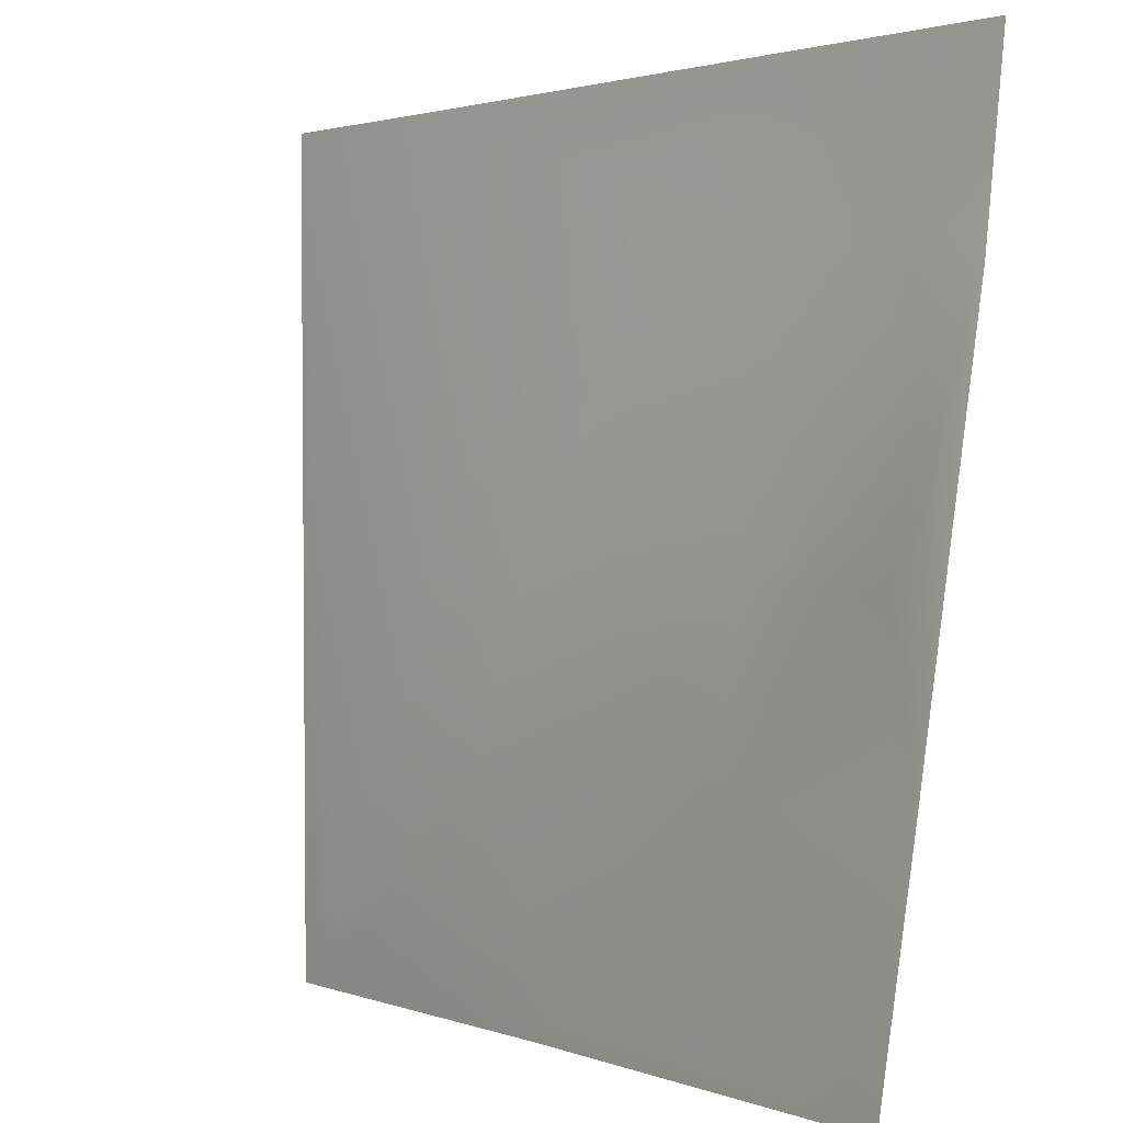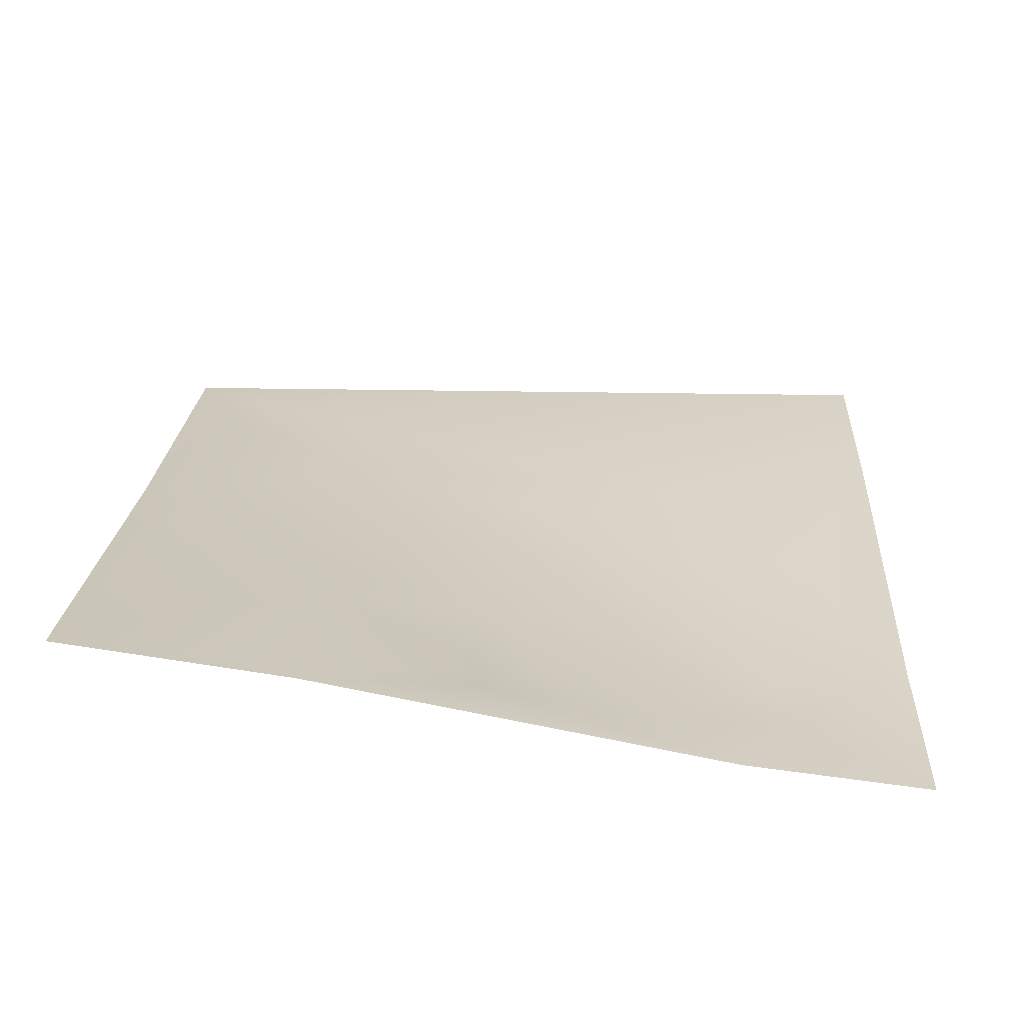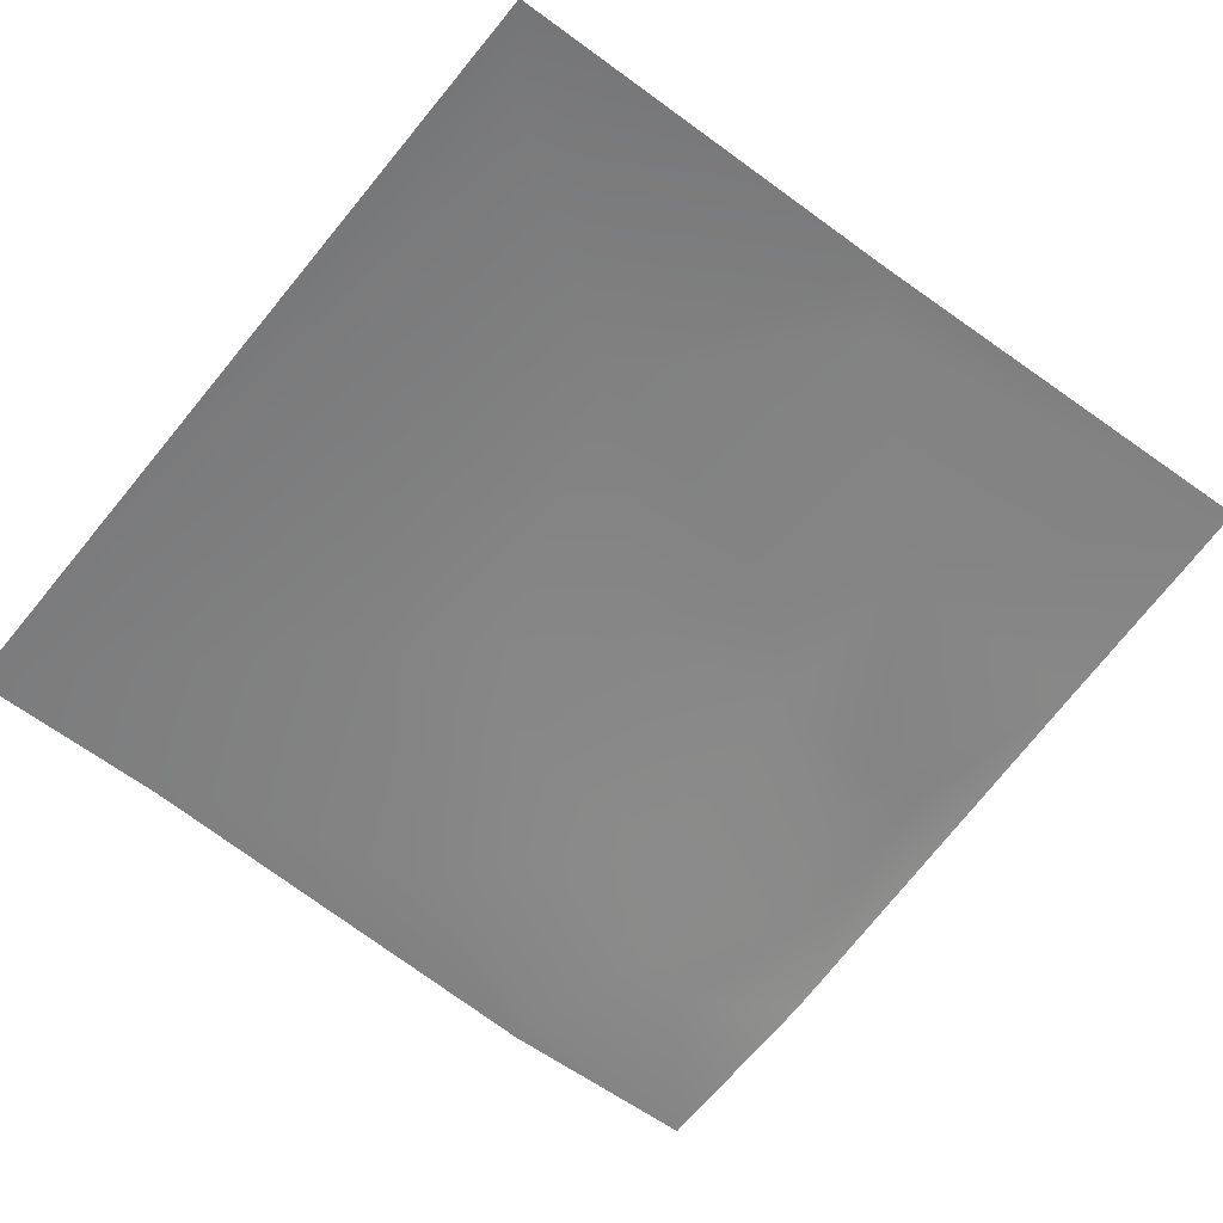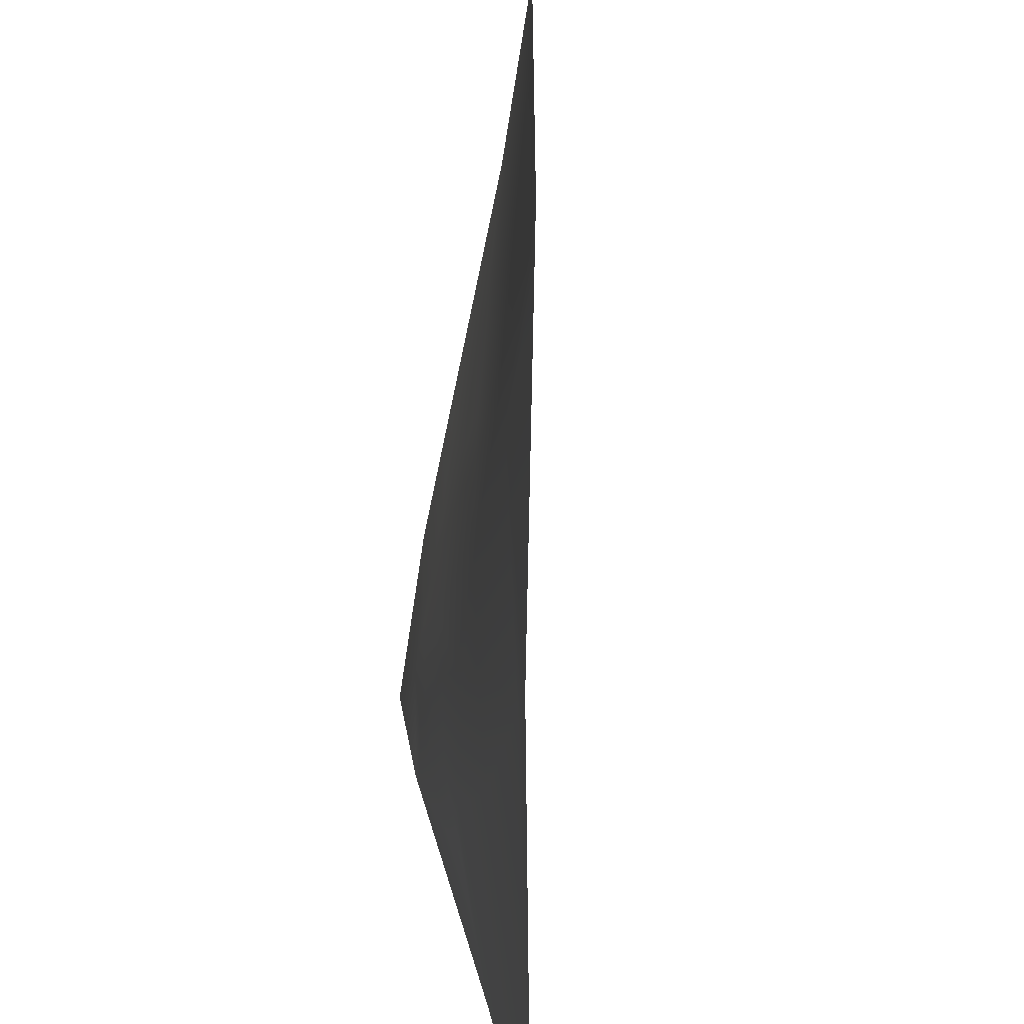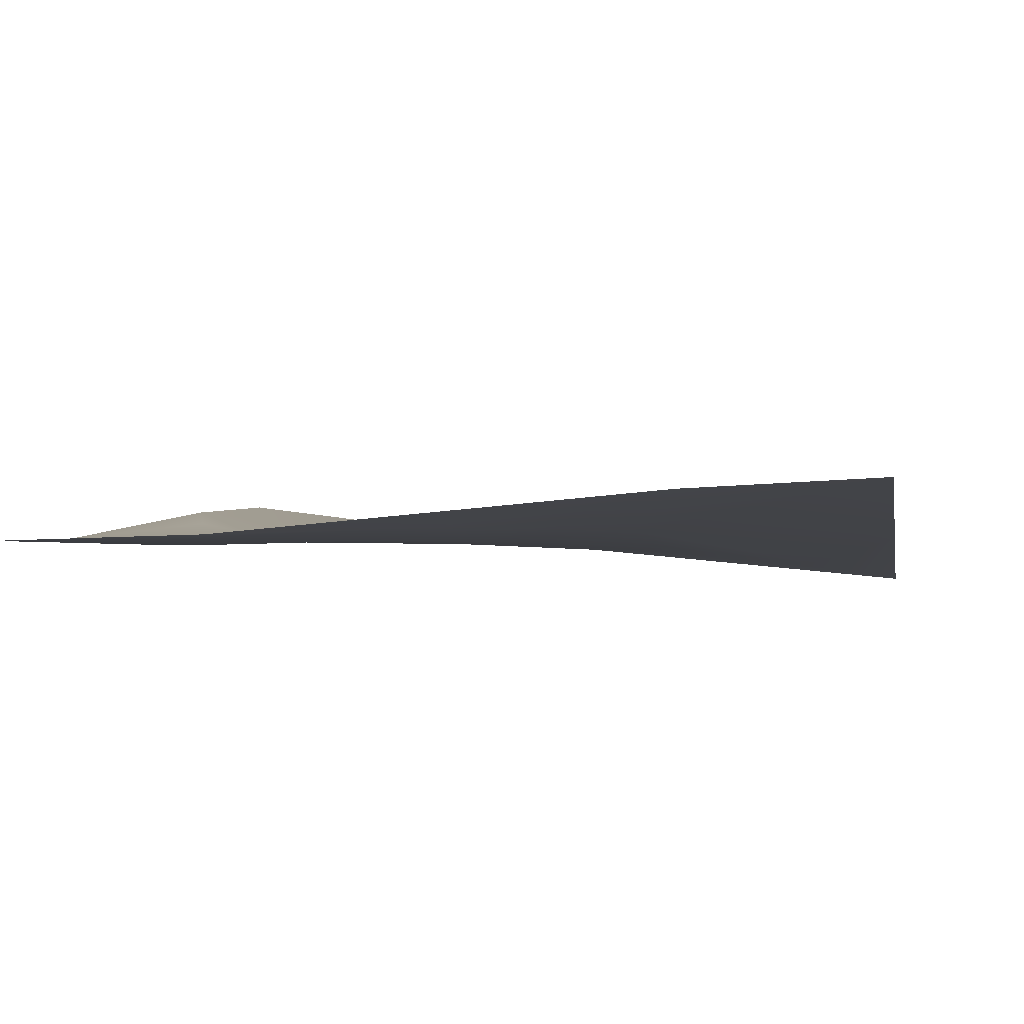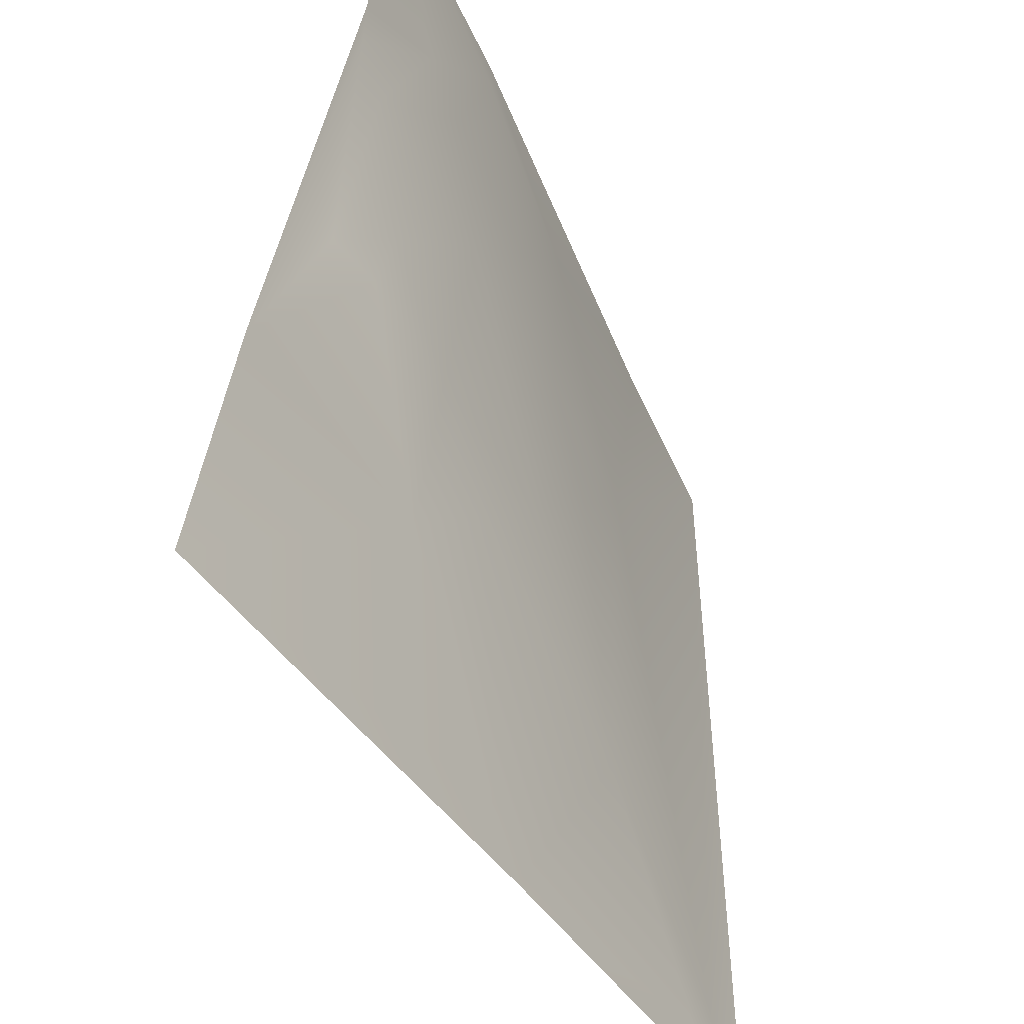
<metadata>
{"format":"obj","ext":"obj","renderer":"f3d","projection":"perspective","resolution":1024,"background":"white","views":[{"elev":0.3,"azim":47.9,"up":"+Y"},{"elev":27.0,"azim":92.0,"up":"+Z"},{"elev":-58.7,"azim":-38.7,"up":"+Z"},{"elev":-66.9,"azim":-97.7,"up":"+Y"},{"elev":-7.9,"azim":-169.6,"up":"+Z"},{"elev":-46.8,"azim":114.6,"up":"+Y"}]}
</metadata>
<code>
v 1.314e+07 4.414e+06 -14.93
v 1.314e+07 4.414e+06 -15.85
v 1.314e+07 4.414e+06 -21.54
v 1.314e+07 4.414e+06 -21.8
v 1.314e+07 4.414e+06 -15.9
v 1.314e+07 4.414e+06 -21.42
v 1.314e+07 4.414e+06 -19.21
v 1.314e+07 4.414e+06 -19.98
v 1.314e+07 4.414e+06 -19.8
v 1.314e+07 4.414e+06 -19.12
v 1.314e+07 4.414e+06 -17.3
v 1.314e+07 4.414e+06 -16.11
v 1.314e+07 4.414e+06 -16.44
v 1.314e+07 4.414e+06 -17.69
v 1.314e+07 4.414e+06 -17.19
v 1.314e+07 4.414e+06 -15.77
v 1.314e+07 4.414e+06 -16.29
v 1.314e+07 4.414e+06 -13.27
v 1.314e+07 4.414e+06 -14.43
v 1.314e+07 4.414e+06 -12.3
v 1.314e+07 4.414e+06 -10.79
v 1.314e+07 4.414e+06 -8.535
v 1.314e+07 4.414e+06 -11.87
v 1.314e+07 4.414e+06 -1.83
v 1.314e+07 4.414e+06 -13.16
v 1.314e+07 4.414e+06 -7.722
v 1.314e+07 4.414e+06 -14.86
v 1.314e+07 4.414e+06 -13.97
v 1.314e+07 4.414e+06 -7.079
v 1.314e+07 4.414e+06 -15.54
v 1.314e+07 4.414e+06 -7.095
v 1.314e+07 4.414e+06 5.124
f 1 5 2
f 22 18 21
f 18 20 21
f 6 3 7
f 11 12 24
f 1 30 27
f 30 28 27
f 12 11 8
f 10 15 9
f 8 9 16
f 4 8 11
f 4 6 8
f 3 2 7
f 7 5 13
f 15 16 9
f 6 4 3
f 15 20 18
f 20 26 21
f 31 32 29
f 32 26 29
f 28 31 25
f 16 15 18
f 22 12 16
f 12 22 24
f 32 24 26
f 17 19 14
f 10 14 15
f 23 26 20
f 31 29 25
f 20 15 19
f 22 16 18
f 8 6 9
f 7 10 6
f 26 23 29
f 23 19 25
f 7 13 14
f 1 13 5
f 26 24 21
f 10 9 6
f 22 21 24
f 16 12 8
f 28 30 31
f 23 25 29
f 5 7 2
f 13 27 25
f 10 7 14
f 17 14 13
f 19 17 25
f 1 27 13
f 28 25 27
f 19 15 14
f 23 20 19
f 17 13 25

</code>
